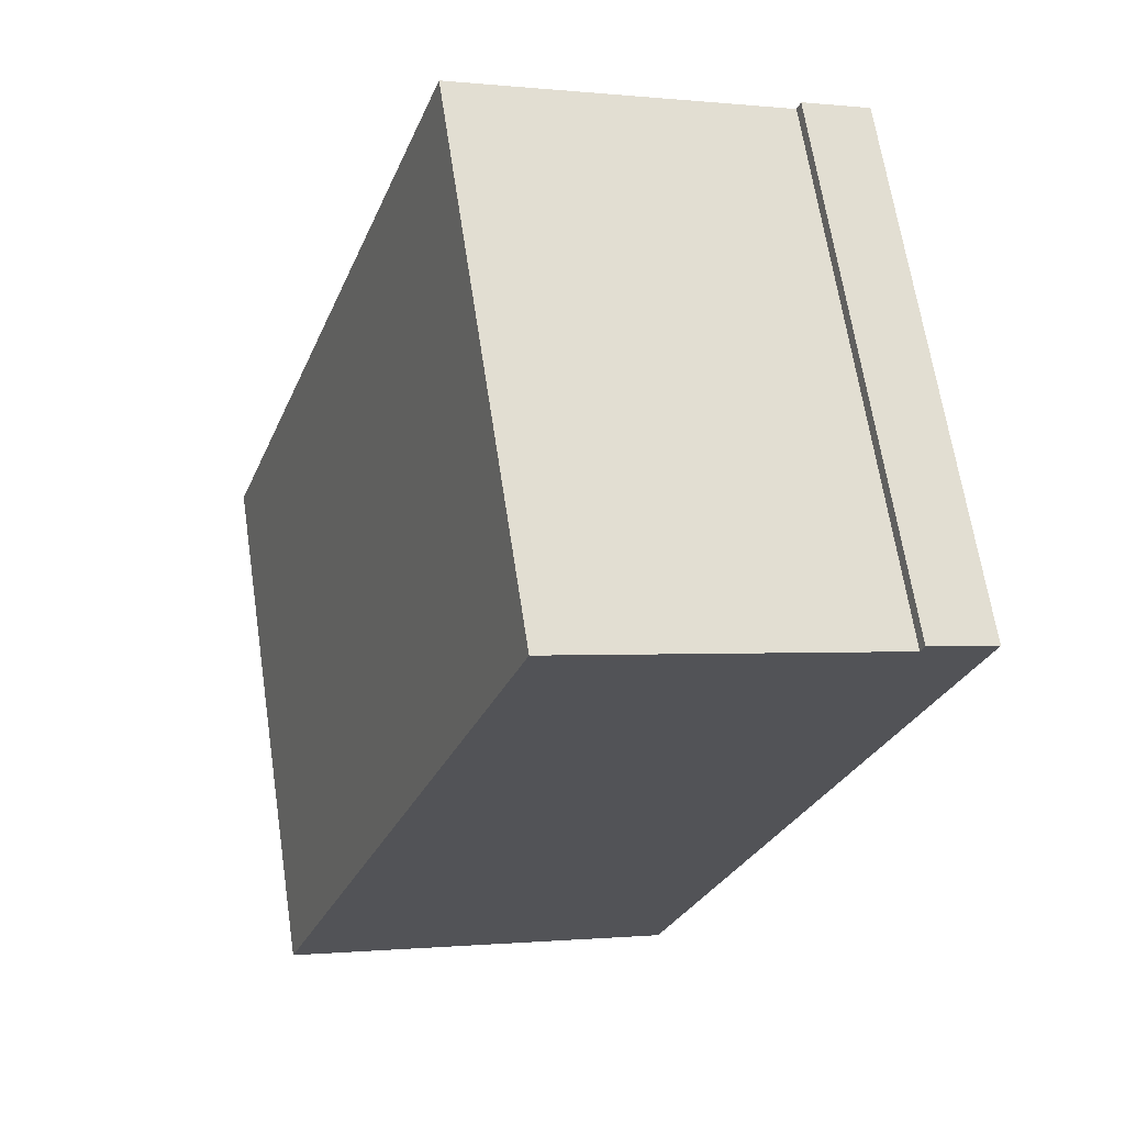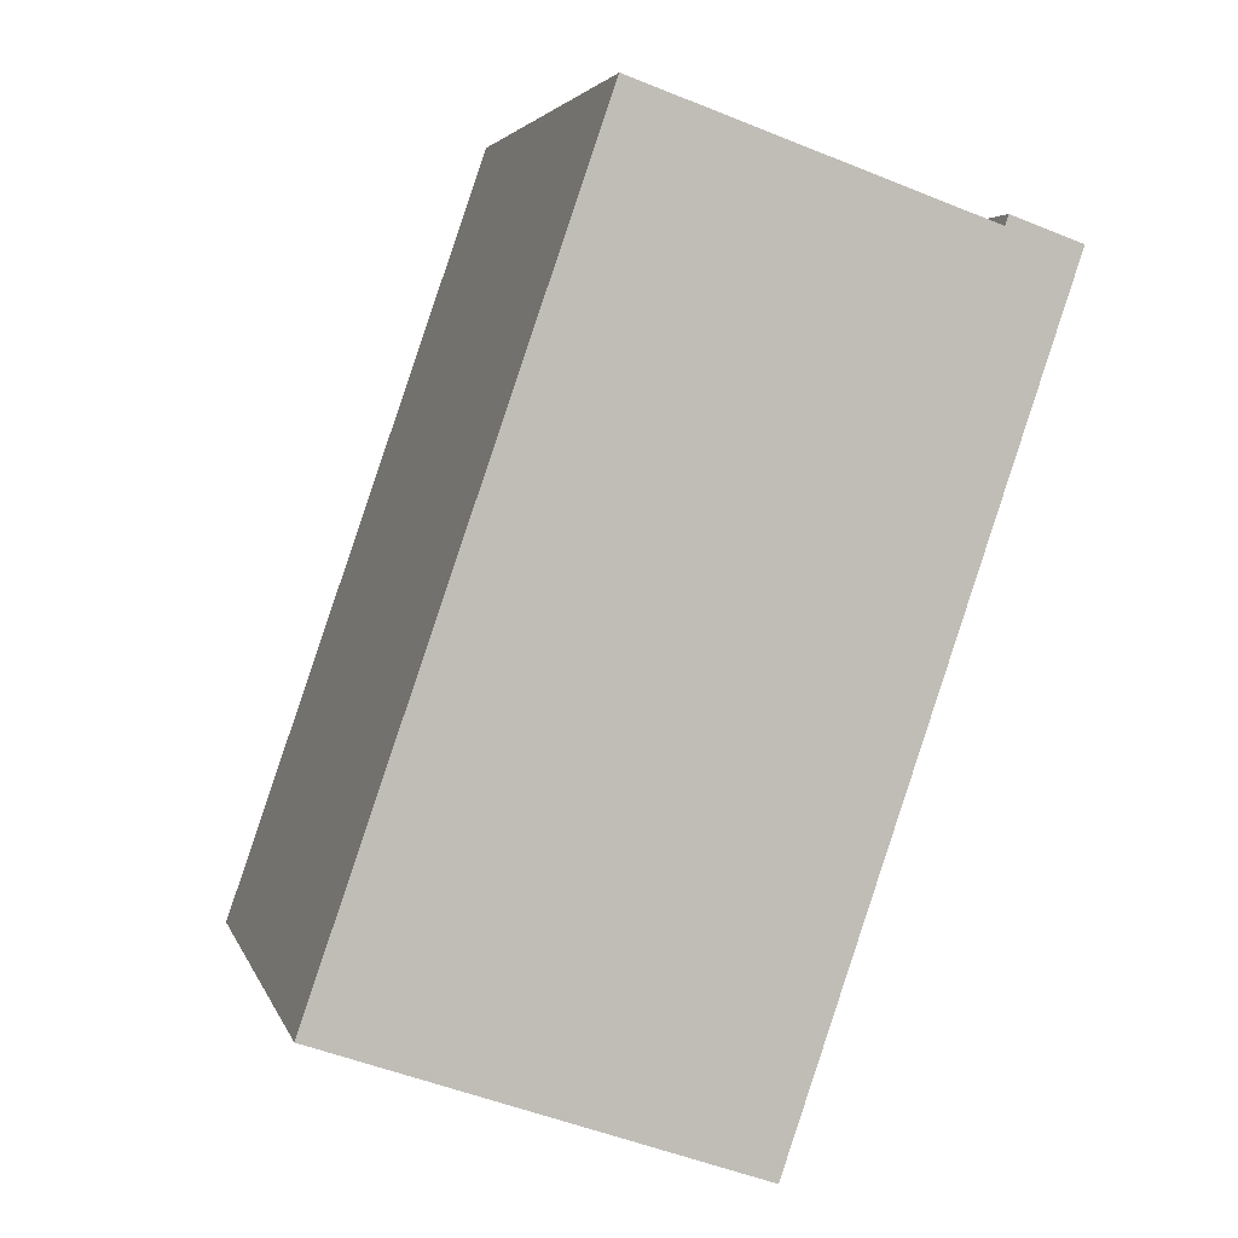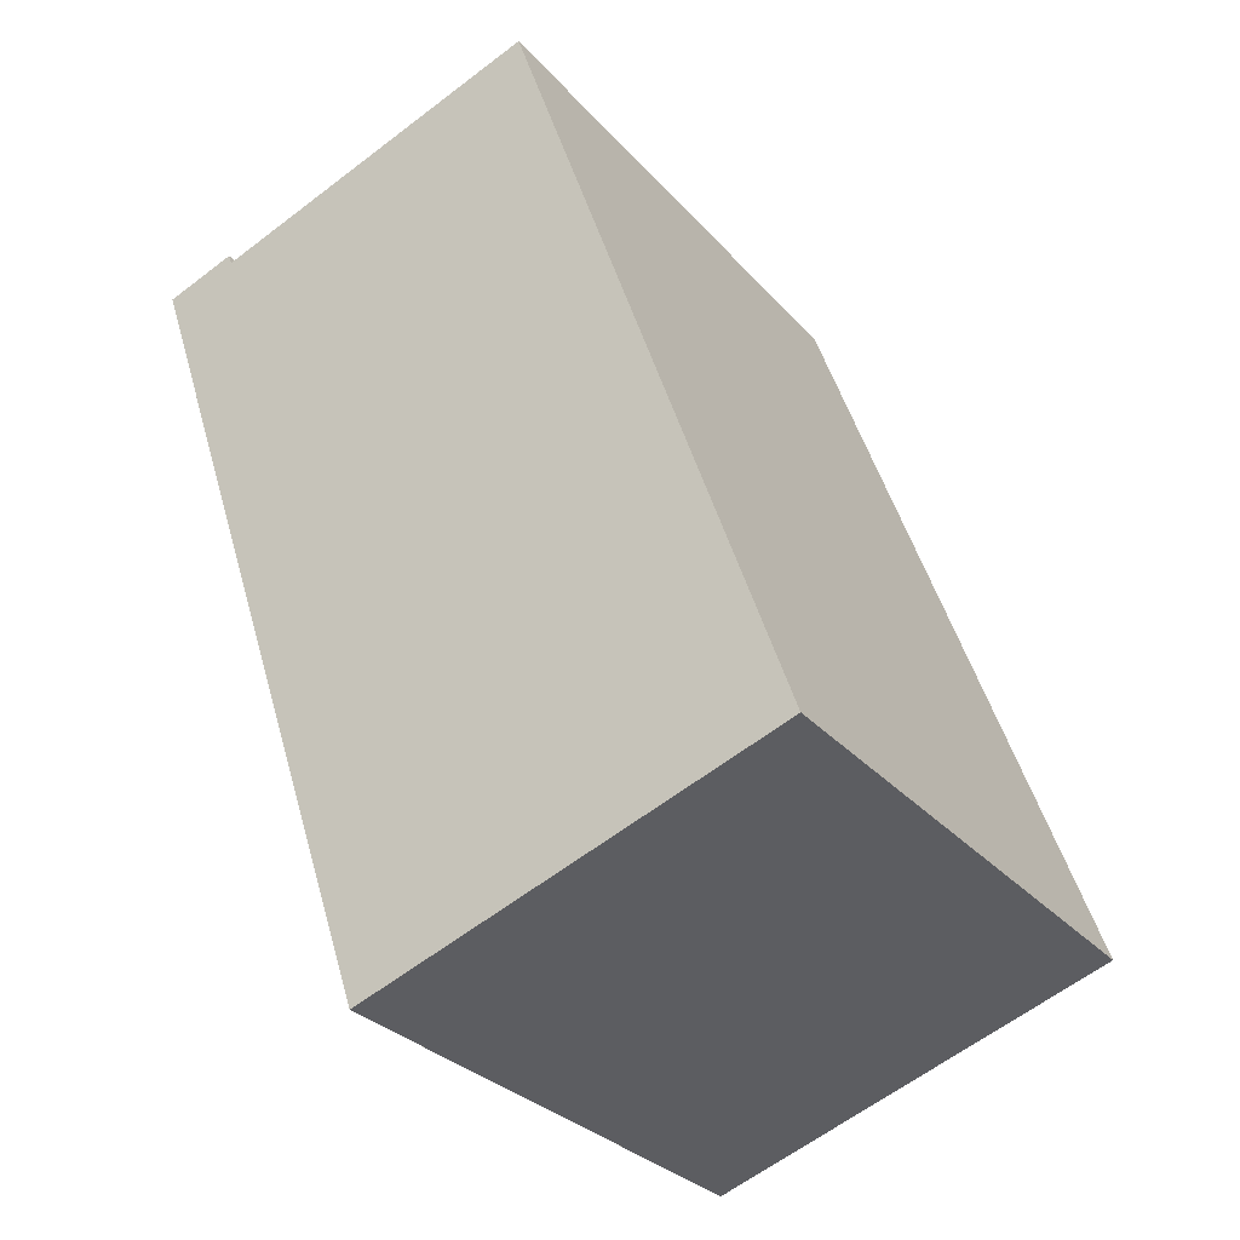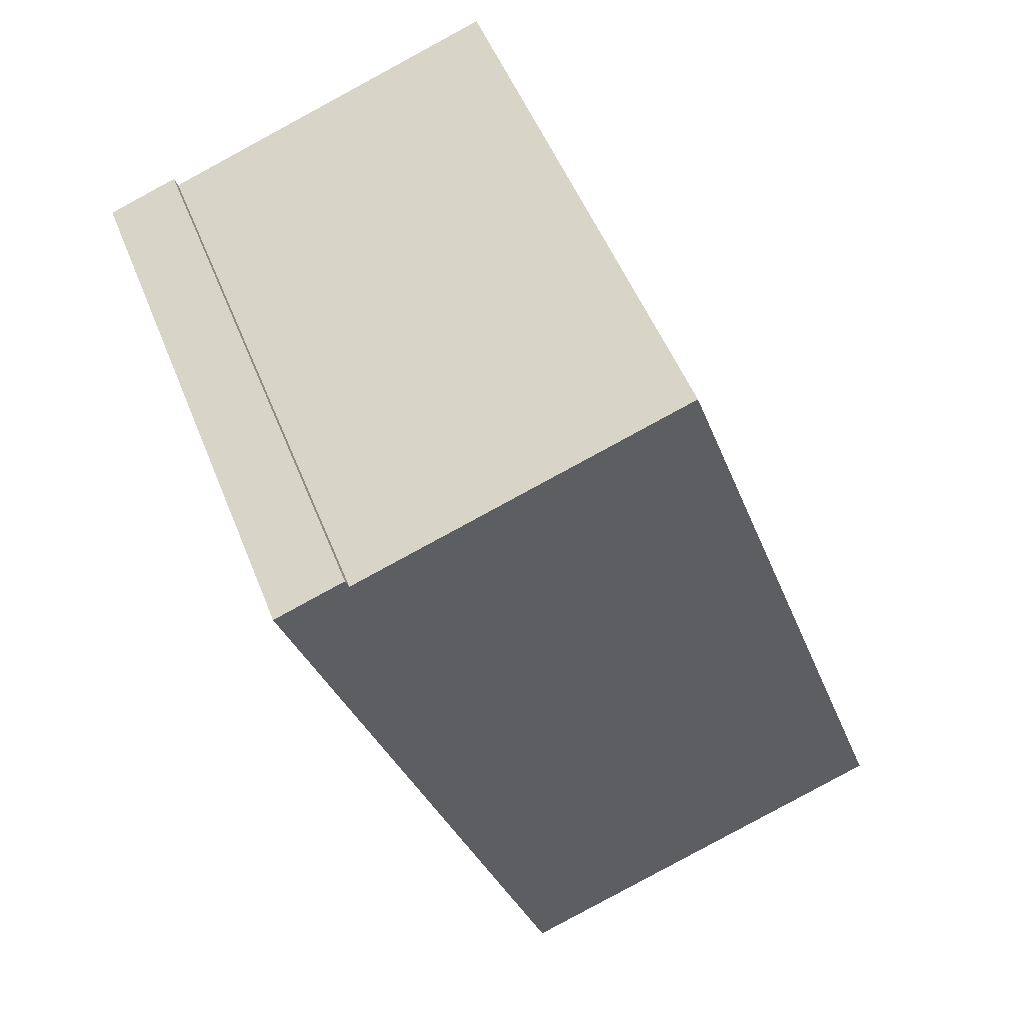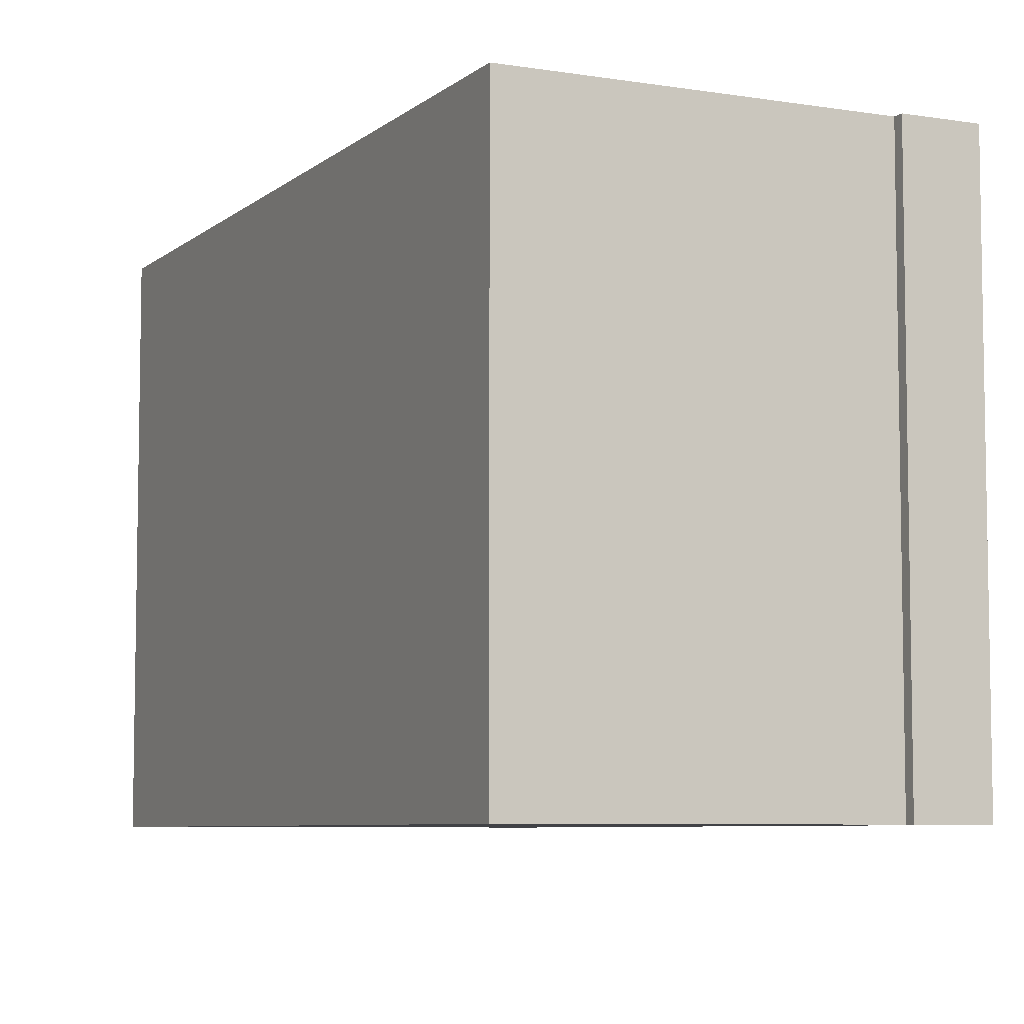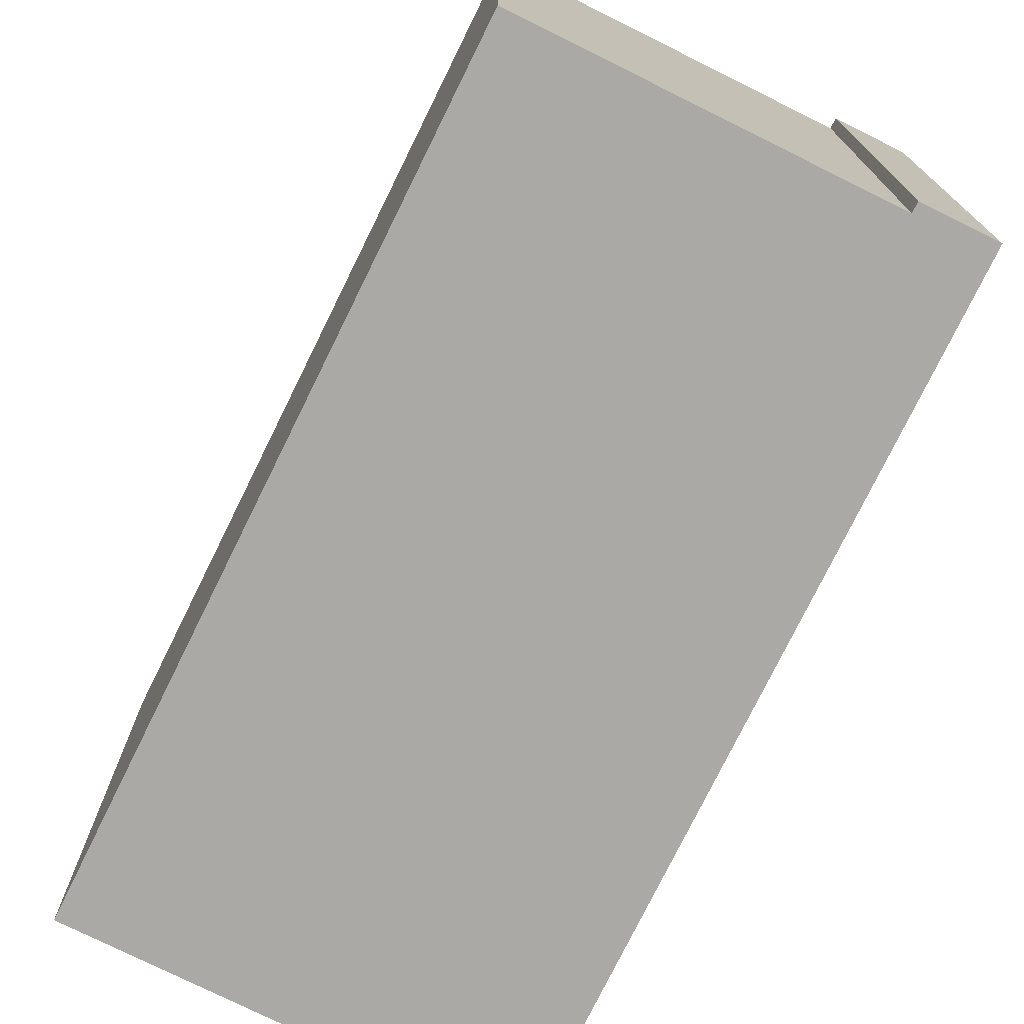
<metadata>
{"format":"obj","ext":"obj","renderer":"f3d","projection":"perspective","resolution":1024,"background":"white","views":[{"elev":66.1,"azim":-8.6,"up":"+Z"},{"elev":3.7,"azim":-14.0,"up":"+Z"},{"elev":-29.9,"azim":-147.0,"up":"+Z"},{"elev":51.9,"azim":158.7,"up":"+Z"},{"elev":-6.7,"azim":-6.5,"up":"+Y"},{"elev":-75.4,"azim":-7.2,"up":"+Y"}]}
</metadata>
<code>
v  0 13.4 8.205e-16
v  12.65 13.4 4.935
v  9.805 13.4 -3.449
v  6.475 13.4 18.75
v  14.43 13.4 10.16
v  14.52 13.4 15.95
v  16.22 13.4 15.44
v  16.27 13.4 15.61
v  14.54 13.4 16.03
v  14.61 13.4 16.19
v  9.805 2.112e-16 -3.449
v  0 0 0
v  6.475 -1.148e-15 18.75
v  14.52 -9.767e-16 15.95
v  14.61 -9.916e-16 16.19
v  14.54 -9.813e-16 16.03
v  16.27 -9.558e-16 15.61
v  16.22 -9.453e-16 15.44
v  14.43 -6.224e-16 10.16
v  12.65 -3.022e-16 4.935
g defaultobject
f 1 2 3
f 2 1 4
f 2 4 5
f 5 4 6
f 5 6 7
f 6 8 7
f 8 6 9
f 8 9 10
f 11 1 3
f 1 11 12
f 12 4 1
f 4 12 13
f 14 9 6
f 9 14 10
f 10 14 15
f 15 14 16
f 13 6 4
f 6 13 14
f 15 8 10
f 8 15 17
f 17 7 8
f 7 17 5
f 5 17 2
f 2 17 3
f 3 17 11
f 11 17 18
f 11 18 19
f 11 19 20
f 15 18 17
f 18 15 19
f 19 15 16
f 19 16 14
f 19 14 13
f 19 13 12
f 19 12 20
f 20 12 11

</code>
